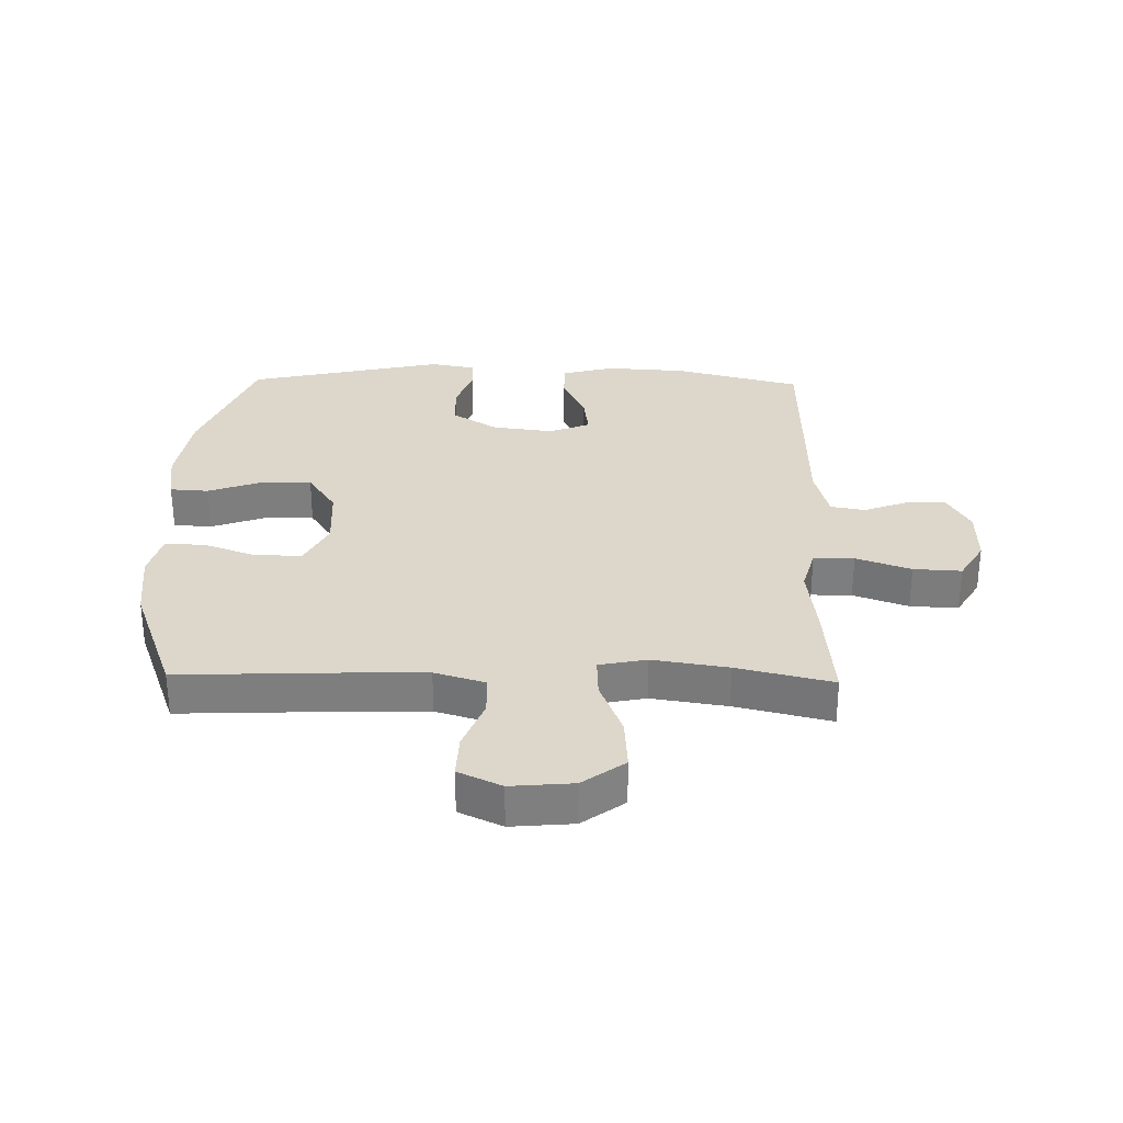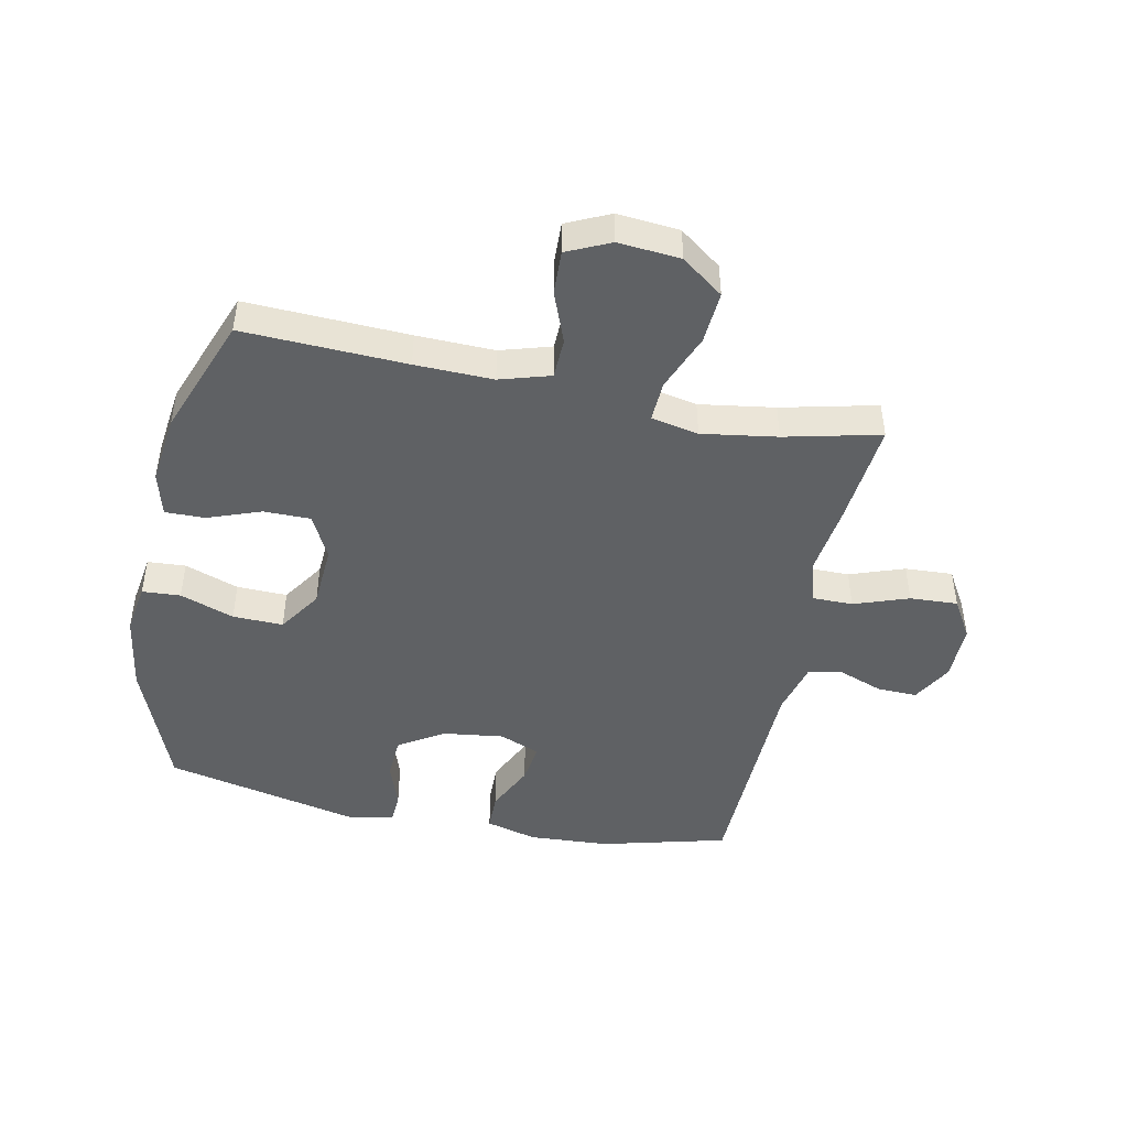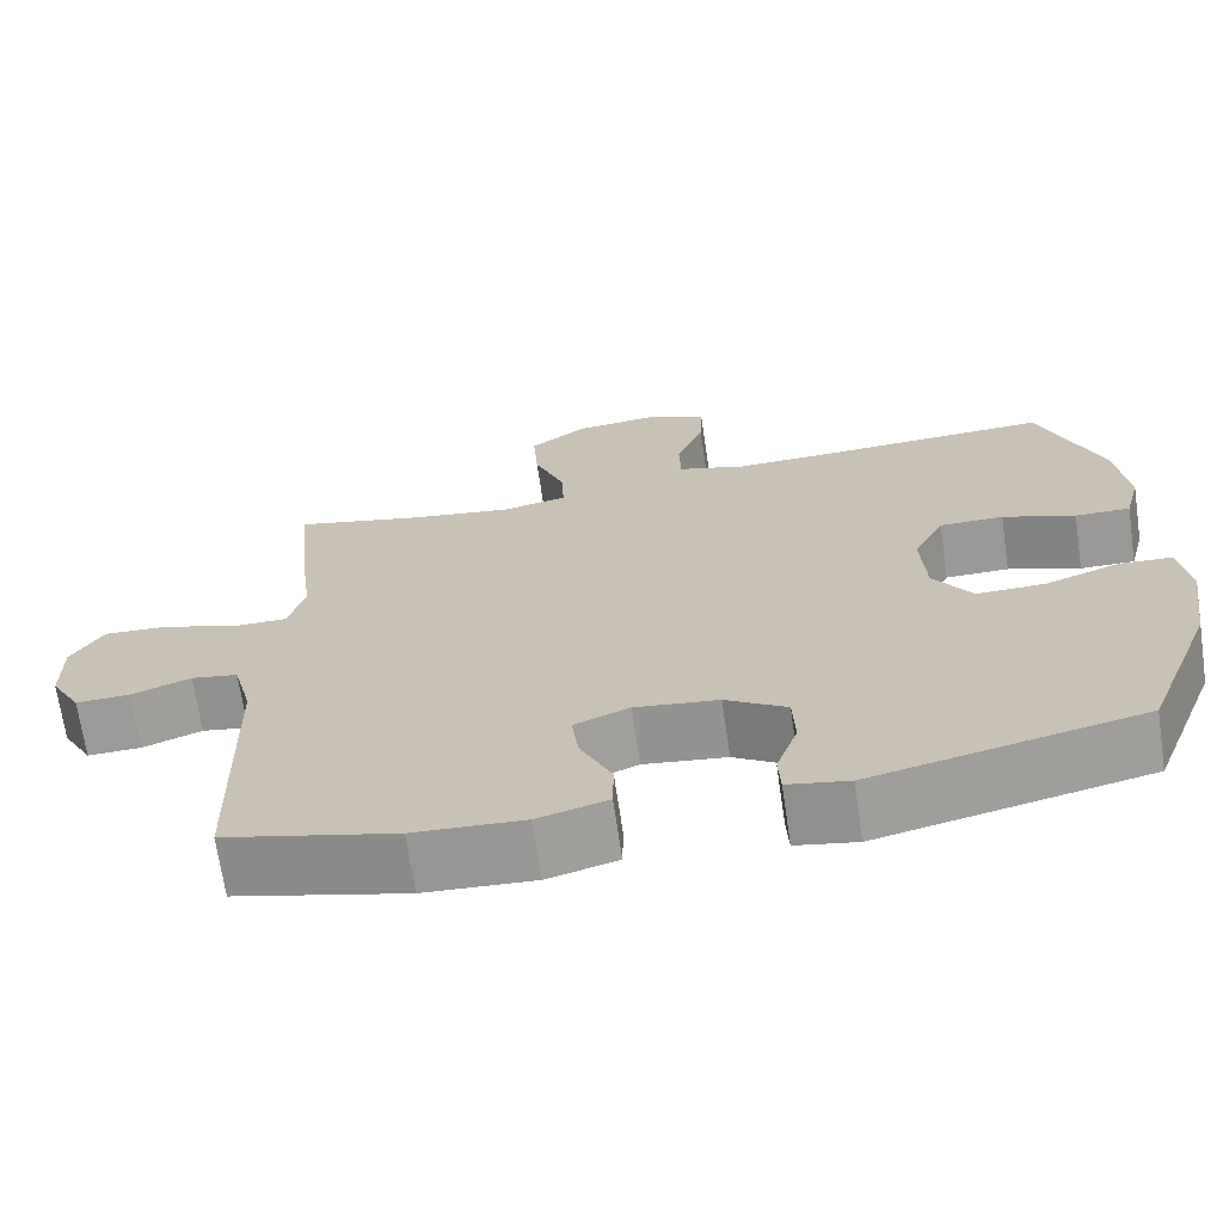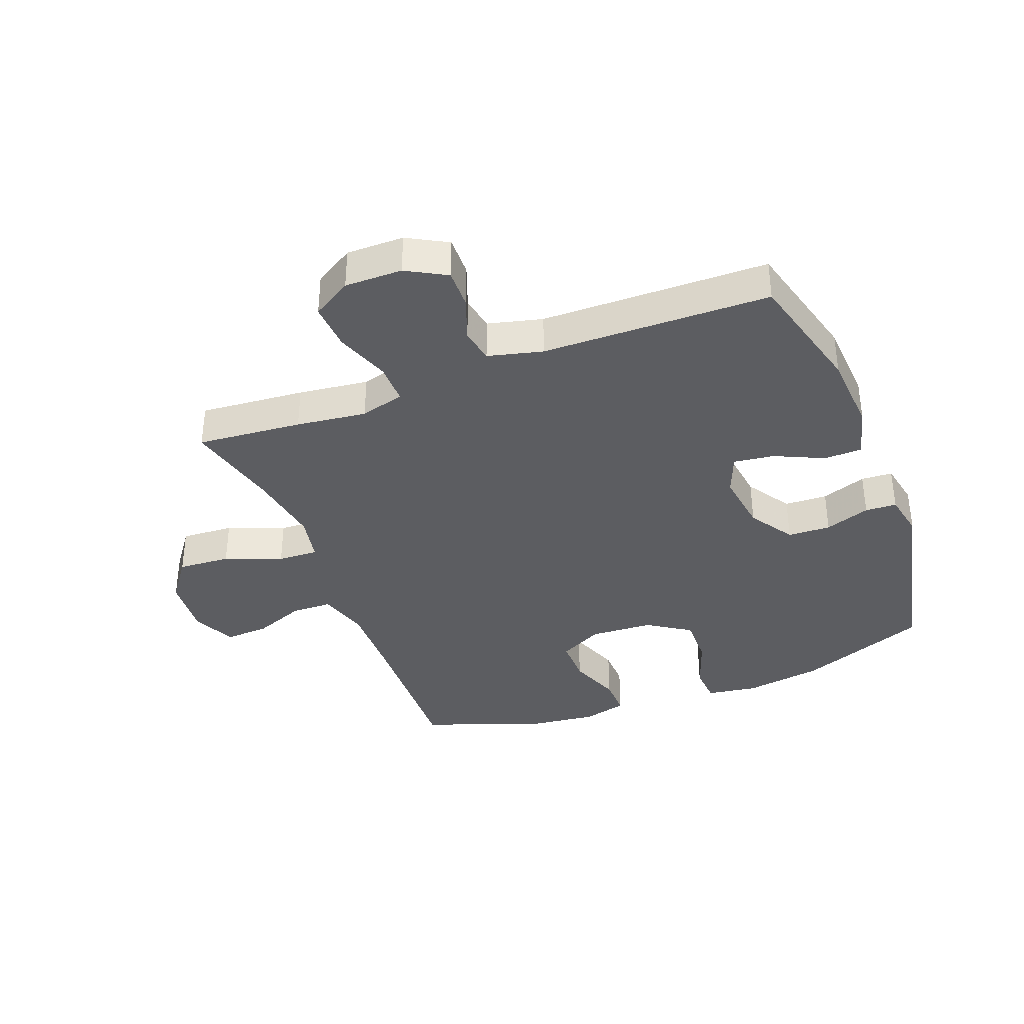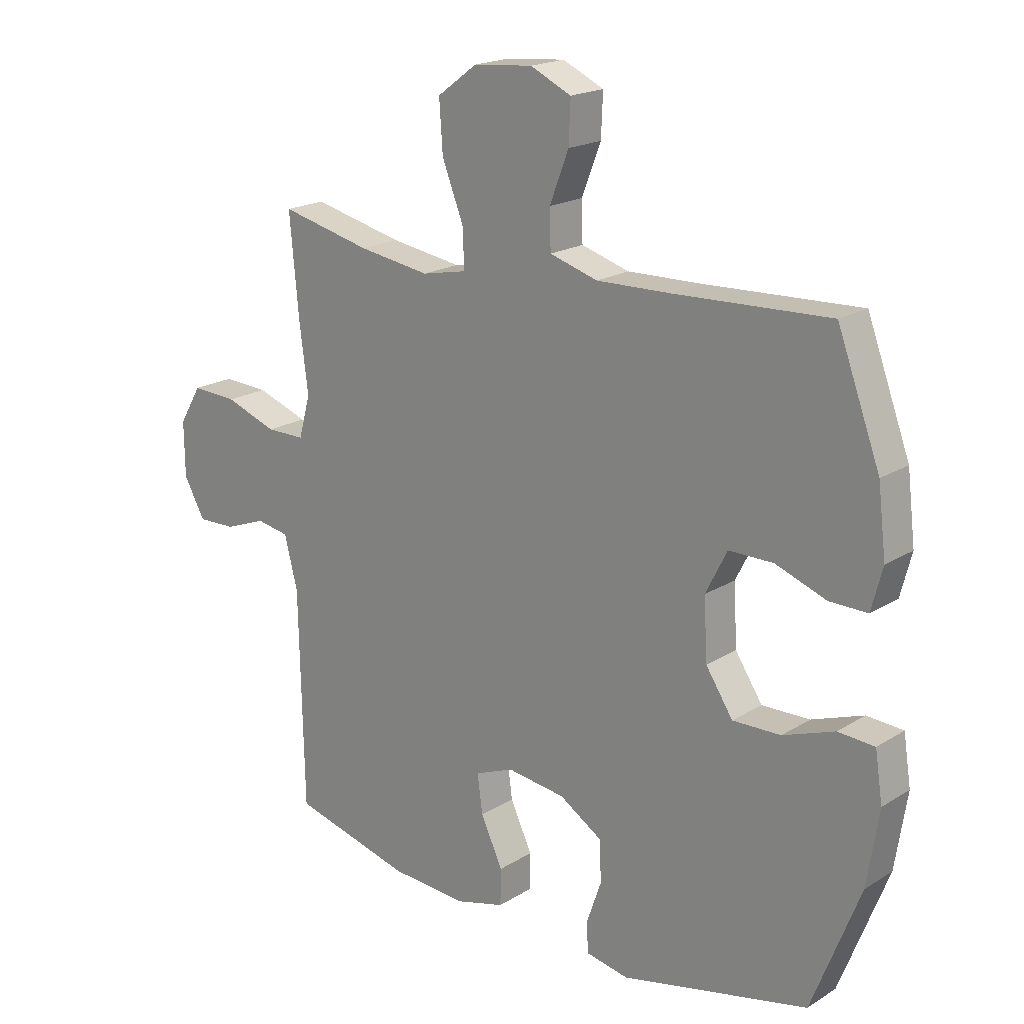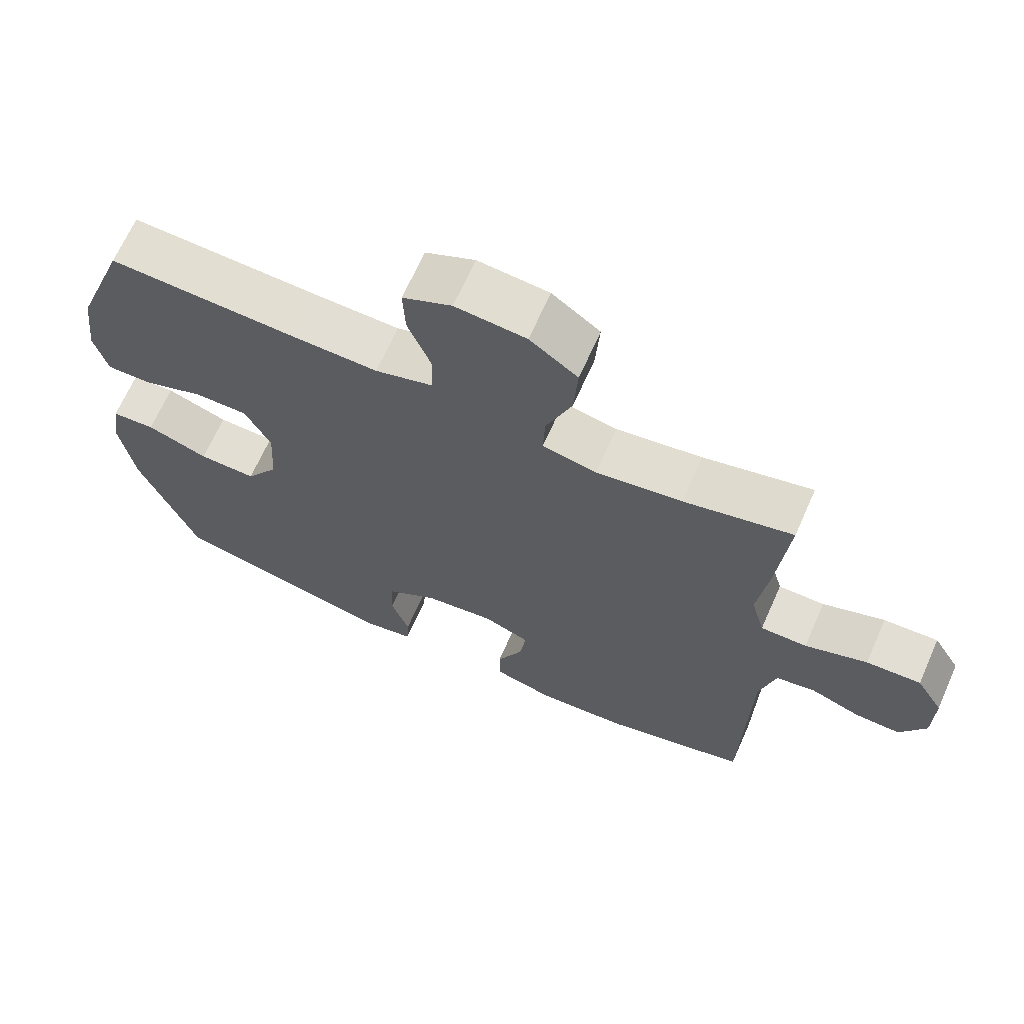
<metadata>
{"format":"obj","ext":"obj","renderer":"f3d","projection":"perspective","resolution":1024,"background":"white","views":[{"elev":30.6,"azim":1.2,"up":"+Y"},{"elev":-46.0,"azim":-11.7,"up":"+Y"},{"elev":-69.0,"azim":-171.6,"up":"+Z"},{"elev":-36.7,"azim":111.3,"up":"+Y"},{"elev":19.2,"azim":-139.1,"up":"+Z"},{"elev":67.2,"azim":23.9,"up":"+Z"}]}
</metadata>
<code>
v 0.5 0.07 0.5
v 0.484 0.07 0.326
v 0.469 0.07 0.21
v 0.489 0.07 0.137
v 0.556 0.07 0.137
v 0.646 0.07 0.169
v 0.725 0.07 0.173
v 0.764 0.07 0.108
v 0.763 0.07 0.013
v 0.726 0.07 -0.053
v 0.66 0.07 -0.051
v 0.588 0.07 -0.024
v 0.531 0.07 -0.034
v 0.508 0.07 -0.124
v 0.5 0.07 -0.5
v 0.292 0.07 -0.554
v 0.159 0.07 -0.562
v 0.074 0.07 -0.539
v 0.073 0.07 -0.476
v 0.111 0.07 -0.395
v 0.12 0.07 -0.328
v 0.053 0.07 -0.301
v -0.048 0.07 -0.314
v -0.122 0.07 -0.361
v -0.125 0.07 -0.432
v -0.099 0.07 -0.507
v -0.102 0.07 -0.559
v -0.176 0.07 -0.573
v -0.5 0.07 -0.5
v -0.583 0.07 -0.285
v -0.603 0.07 -0.155
v -0.59 0.07 -0.071
v -0.527 0.07 -0.067
v -0.438 0.07 -0.099
v -0.355 0.07 -0.101
v -0.308 0.07 -0.03
v -0.302 0.07 0.074
v -0.339 0.07 0.147
v -0.416 0.07 0.147
v -0.503 0.07 0.115
v -0.569 0.07 0.114
v -0.588 0.07 0.187
v -0.574 0.07 0.302
v -0.5 0.07 0.5
v -0.232 0.07 0.489
v -0.104 0.07 0.486
v -0.021 0.07 0.511
v -0.019 0.07 0.578
v -0.052 0.07 0.663
v -0.055 0.07 0.735
v 0.016 0.07 0.768
v 0.118 0.07 0.759
v 0.187 0.07 0.708
v 0.181 0.07 0.621
v 0.144 0.07 0.527
v 0.141 0.07 0.46
v 0.219 0.07 0.444
v 0.343 0.07 0.463
v 0.5 0 0.5
v 0.484 0 0.326
v 0.469 0 0.21
v 0.489 0 0.137
v 0.556 0 0.137
v 0.646 0 0.169
v 0.725 0 0.173
v 0.764 0 0.108
v 0.763 0 0.013
v 0.726 0 -0.053
v 0.66 0 -0.051
v 0.588 0 -0.024
v 0.531 0 -0.034
v 0.508 0 -0.124
v 0.5 0 -0.5
v 0.292 0 -0.554
v 0.159 0 -0.562
v 0.074 0 -0.539
v 0.073 0 -0.476
v 0.111 0 -0.395
v 0.12 0 -0.328
v 0.053 0 -0.301
v -0.048 0 -0.314
v -0.122 0 -0.361
v -0.125 0 -0.432
v -0.099 0 -0.507
v -0.102 0 -0.559
v -0.176 0 -0.573
v -0.5 0 -0.5
v -0.583 0 -0.285
v -0.603 0 -0.155
v -0.59 0 -0.071
v -0.527 0 -0.067
v -0.438 0 -0.099
v -0.355 0 -0.101
v -0.308 0 -0.03
v -0.302 0 0.074
v -0.339 0 0.147
v -0.416 0 0.147
v -0.503 0 0.115
v -0.569 0 0.114
v -0.588 0 0.187
v -0.574 0 0.302
v -0.5 0 0.5
v -0.232 0 0.489
v -0.104 0 0.486
v -0.021 0 0.511
v -0.019 0 0.578
v -0.052 0 0.663
v -0.055 0 0.735
v 0.016 0 0.768
v 0.118 0 0.759
v 0.187 0 0.708
v 0.181 0 0.621
v 0.144 0 0.527
v 0.141 0 0.46
v 0.219 0 0.444
v 0.343 0 0.463
f 52 53 54 55
f 52 55 56
f 51 52 56
f 48 49 50 51
f 47 48 51 56
f 46 47 56
f 45 46 56 57
f 43 44 45 57
f 39 40 41 42
f 38 39 42 43
f 31 32 33 34
f 31 34 35
f 30 31 35
f 29 30 35
f 28 29 35 36
f 25 26 27 28
f 24 25 28 36
f 17 18 19 20
f 17 20 21
f 14 15 16 17
f 13 14 17 21
f 9 10 11 12
f 9 12 13
f 8 9 13
f 5 6 7 8
f 4 5 8 13
f 3 4 13 21
f 58 1 2 3
f 38 43 57 58
f 37 38 58 3
f 23 24 36 37
f 22 23 37 3
f 3 21 22
f 113 112 111 110
f 114 113 110
f 114 110 109
f 109 108 107 106
f 114 109 106 105
f 114 105 104
f 115 114 104 103
f 115 103 102 101
f 100 99 98 97
f 101 100 97 96
f 92 91 90 89
f 93 92 89
f 93 89 88
f 93 88 87
f 94 93 87 86
f 86 85 84 83
f 94 86 83 82
f 78 77 76 75
f 79 78 75
f 75 74 73 72
f 79 75 72 71
f 70 69 68 67
f 71 70 67
f 71 67 66
f 66 65 64 63
f 71 66 63 62
f 79 71 62 61
f 61 60 59 116
f 116 115 101 96
f 61 116 96 95
f 95 94 82 81
f 61 95 81 80
f 80 79 61
f 1 59 60 2
f 2 60 61 3
f 3 61 62 4
f 4 62 63 5
f 5 63 64 6
f 6 64 65 7
f 7 65 66 8
f 8 66 67 9
f 9 67 68 10
f 10 68 69 11
f 11 69 70 12
f 12 70 71 13
f 13 71 72 14
f 14 72 73 15
f 15 73 74 16
f 16 74 75 17
f 17 75 76 18
f 18 76 77 19
f 19 77 78 20
f 20 78 79 21
f 21 79 80 22
f 22 80 81 23
f 23 81 82 24
f 24 82 83 25
f 25 83 84 26
f 26 84 85 27
f 27 85 86 28
f 28 86 87 29
f 29 87 88 30
f 30 88 89 31
f 31 89 90 32
f 32 90 91 33
f 33 91 92 34
f 34 92 93 35
f 35 93 94 36
f 36 94 95 37
f 37 95 96 38
f 38 96 97 39
f 39 97 98 40
f 40 98 99 41
f 41 99 100 42
f 42 100 101 43
f 43 101 102 44
f 44 102 103 45
f 45 103 104 46
f 46 104 105 47
f 47 105 106 48
f 48 106 107 49
f 49 107 108 50
f 50 108 109 51
f 51 109 110 52
f 52 110 111 53
f 53 111 112 54
f 54 112 113 55
f 55 113 114 56
f 56 114 115 57
f 57 115 116 58
f 58 116 59 1

</code>
